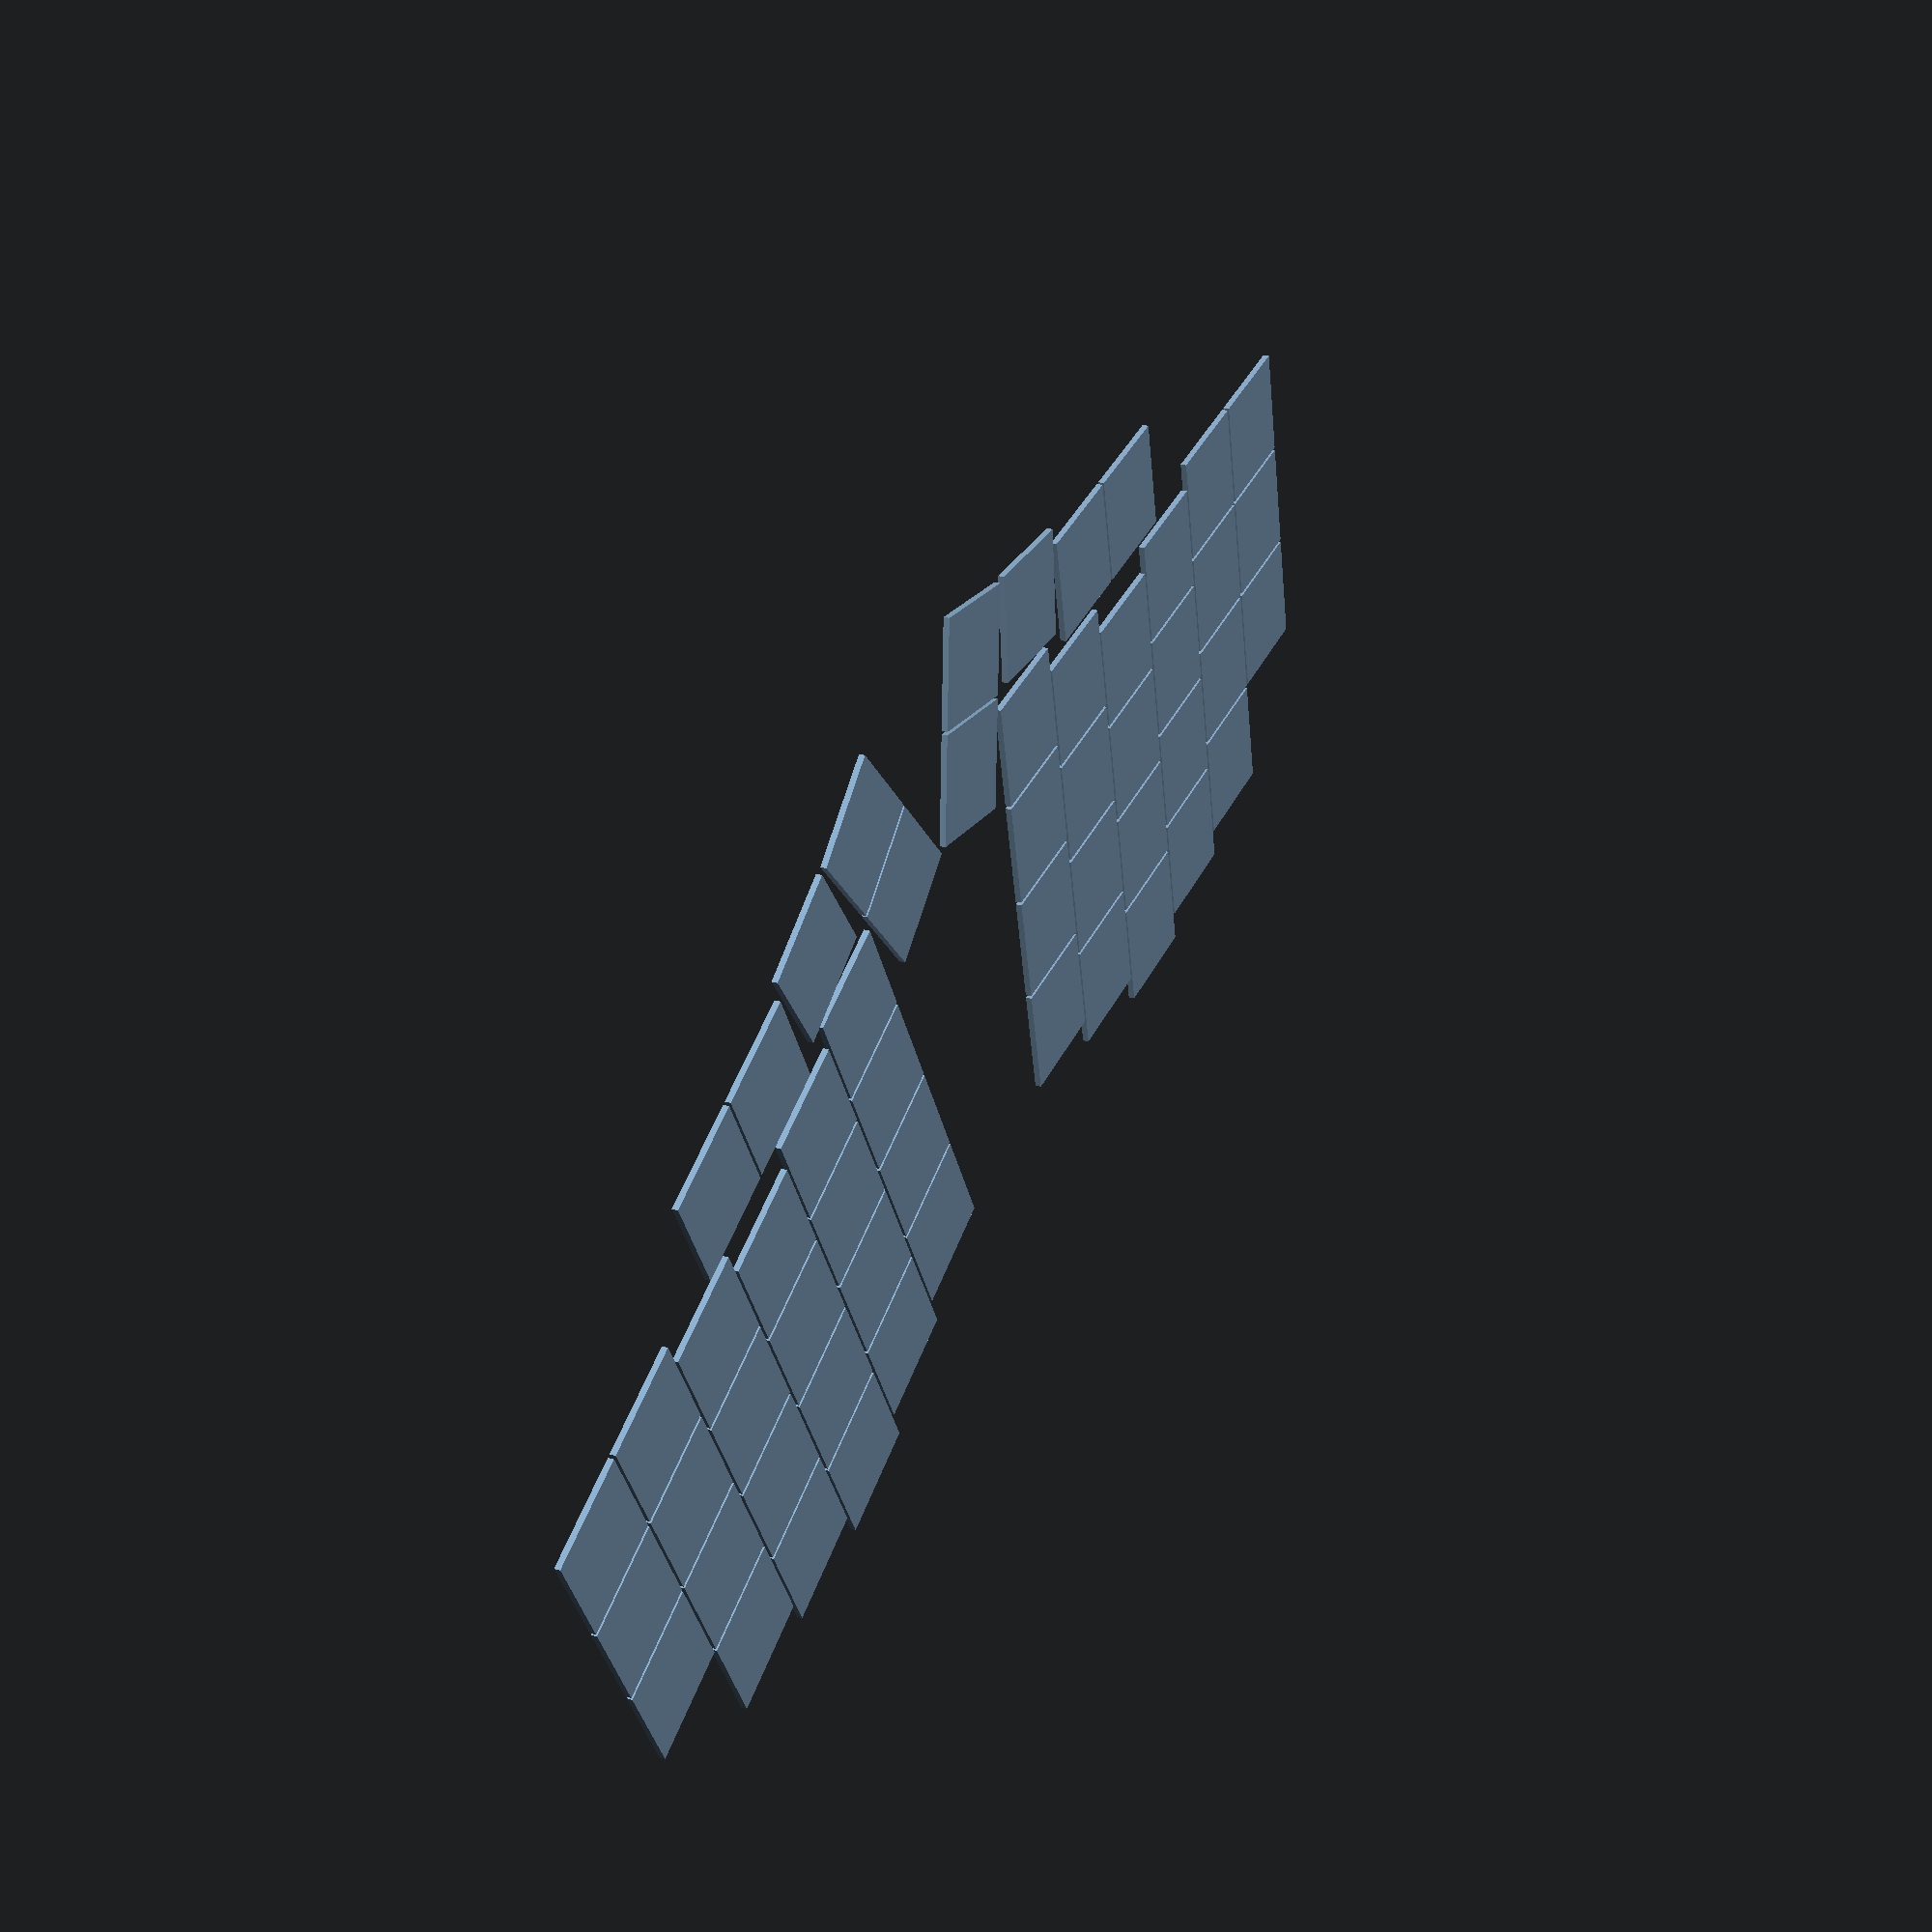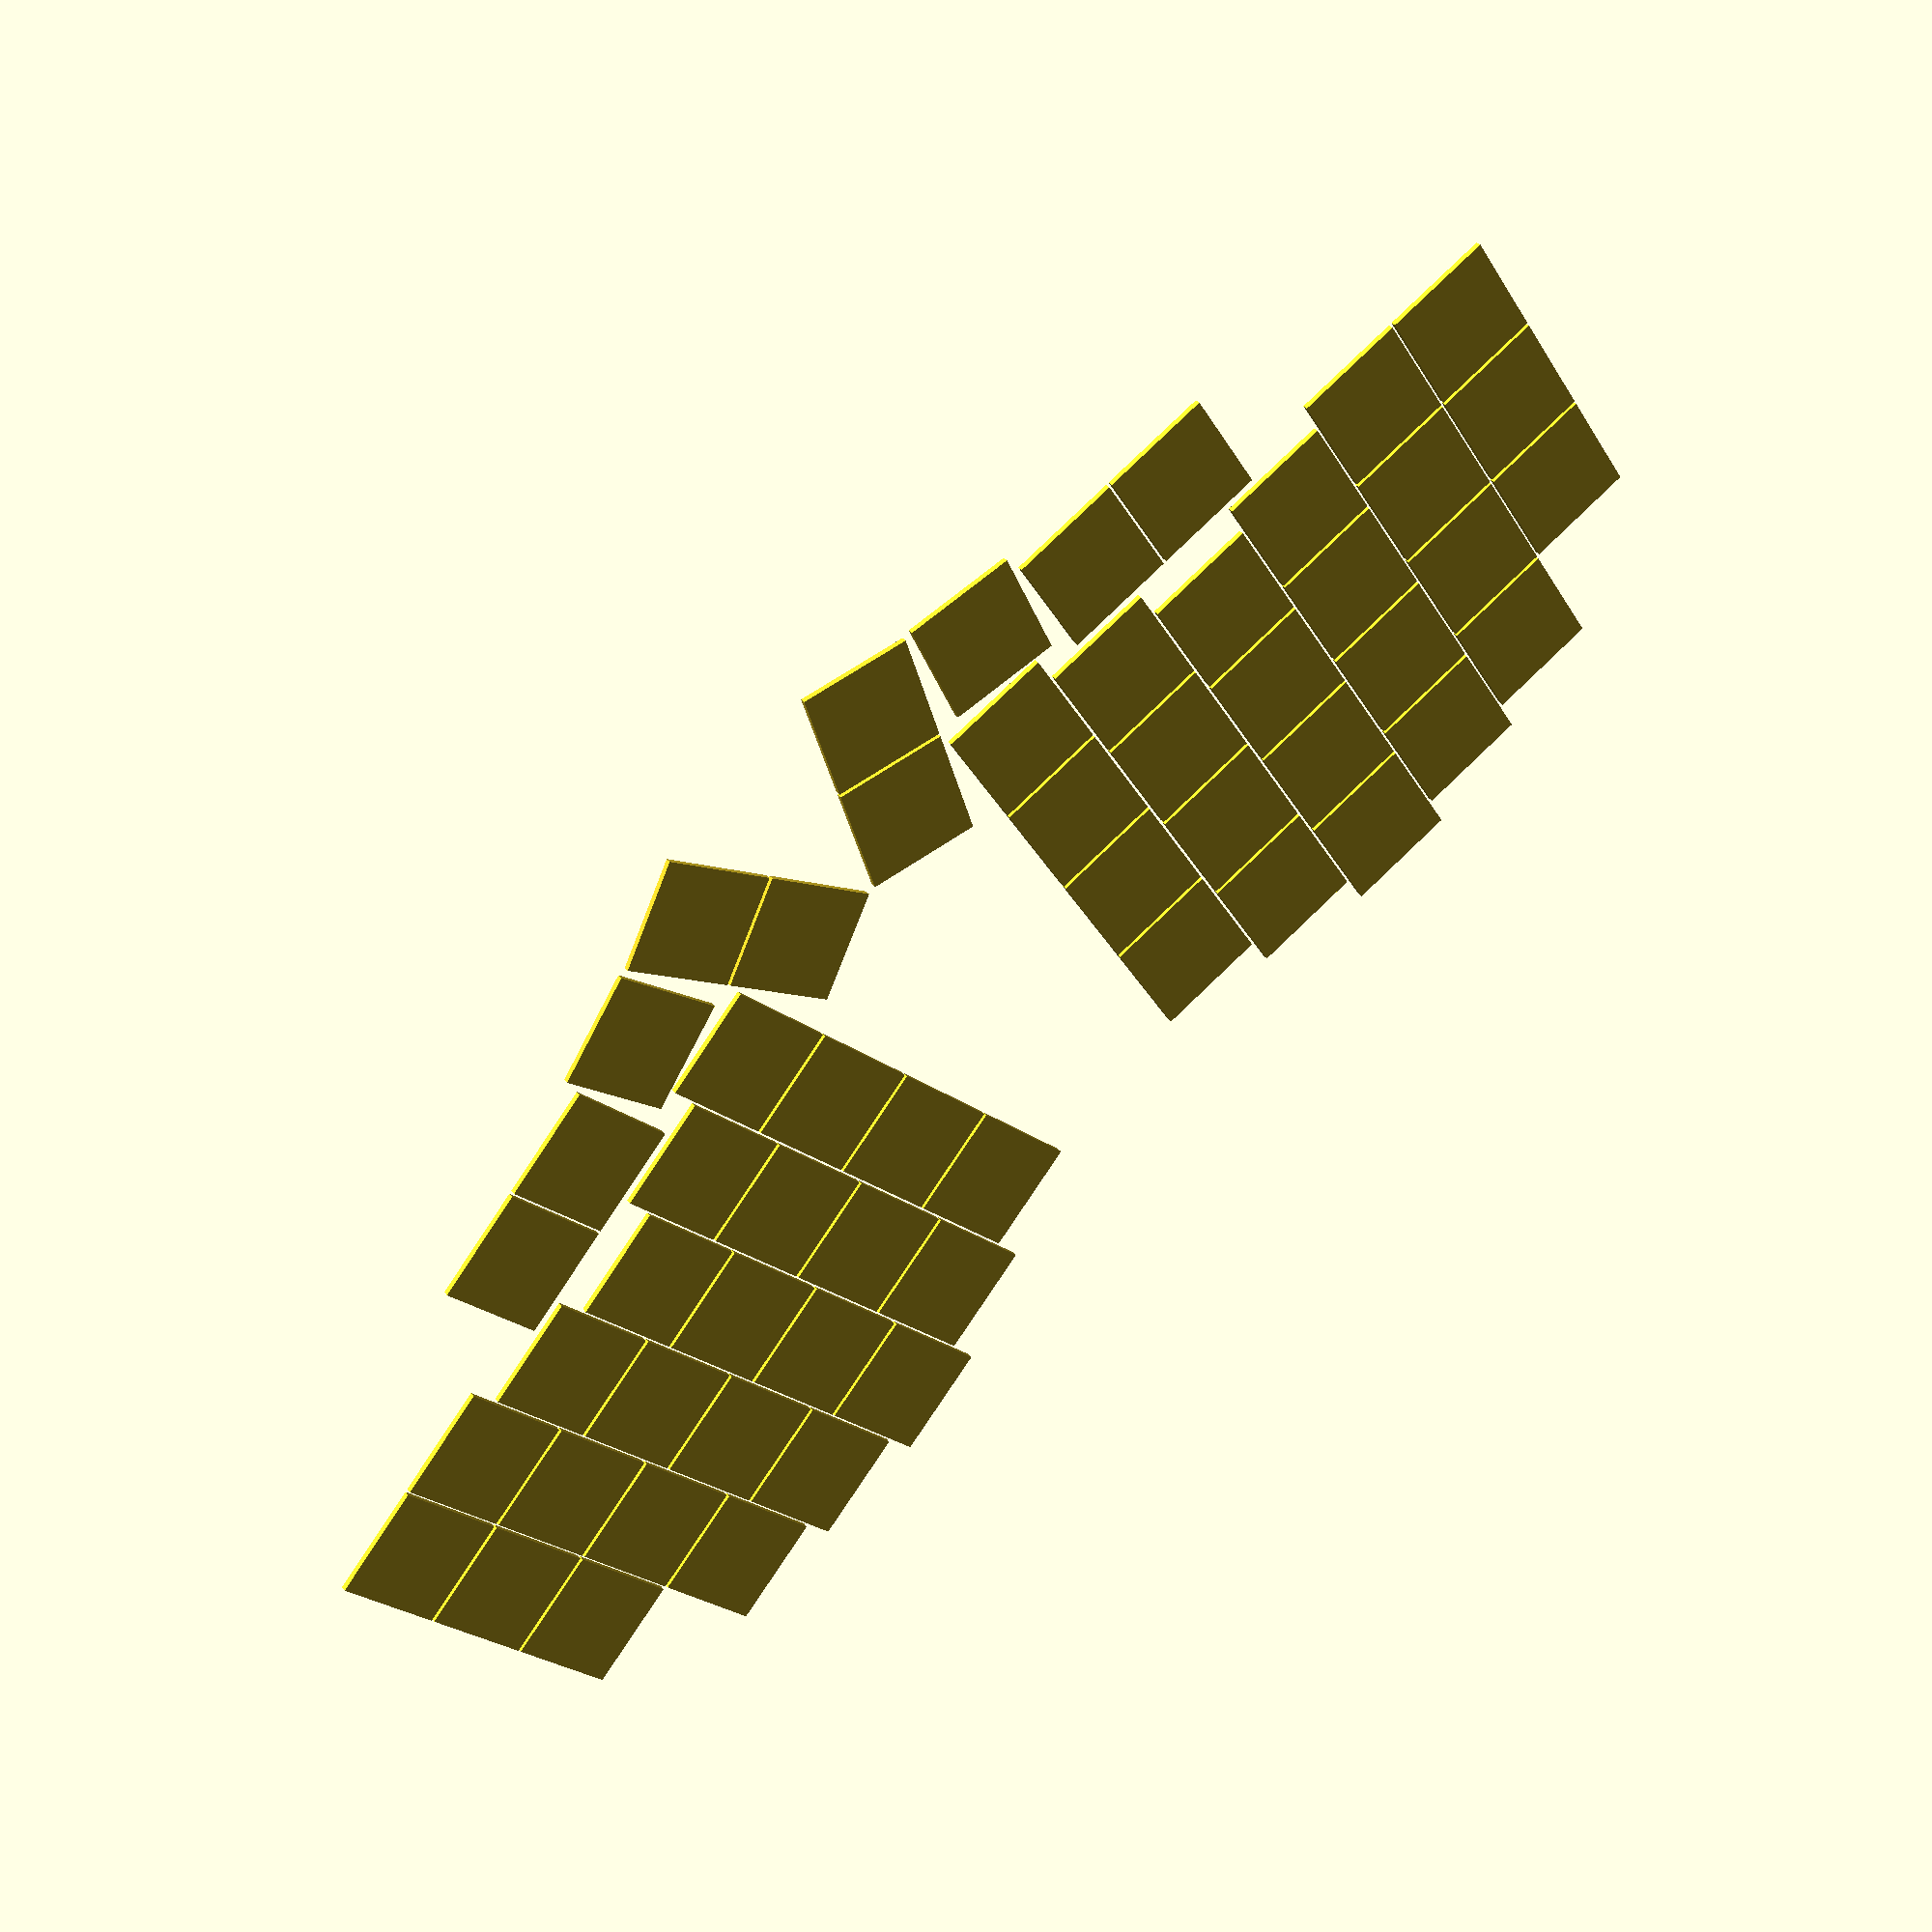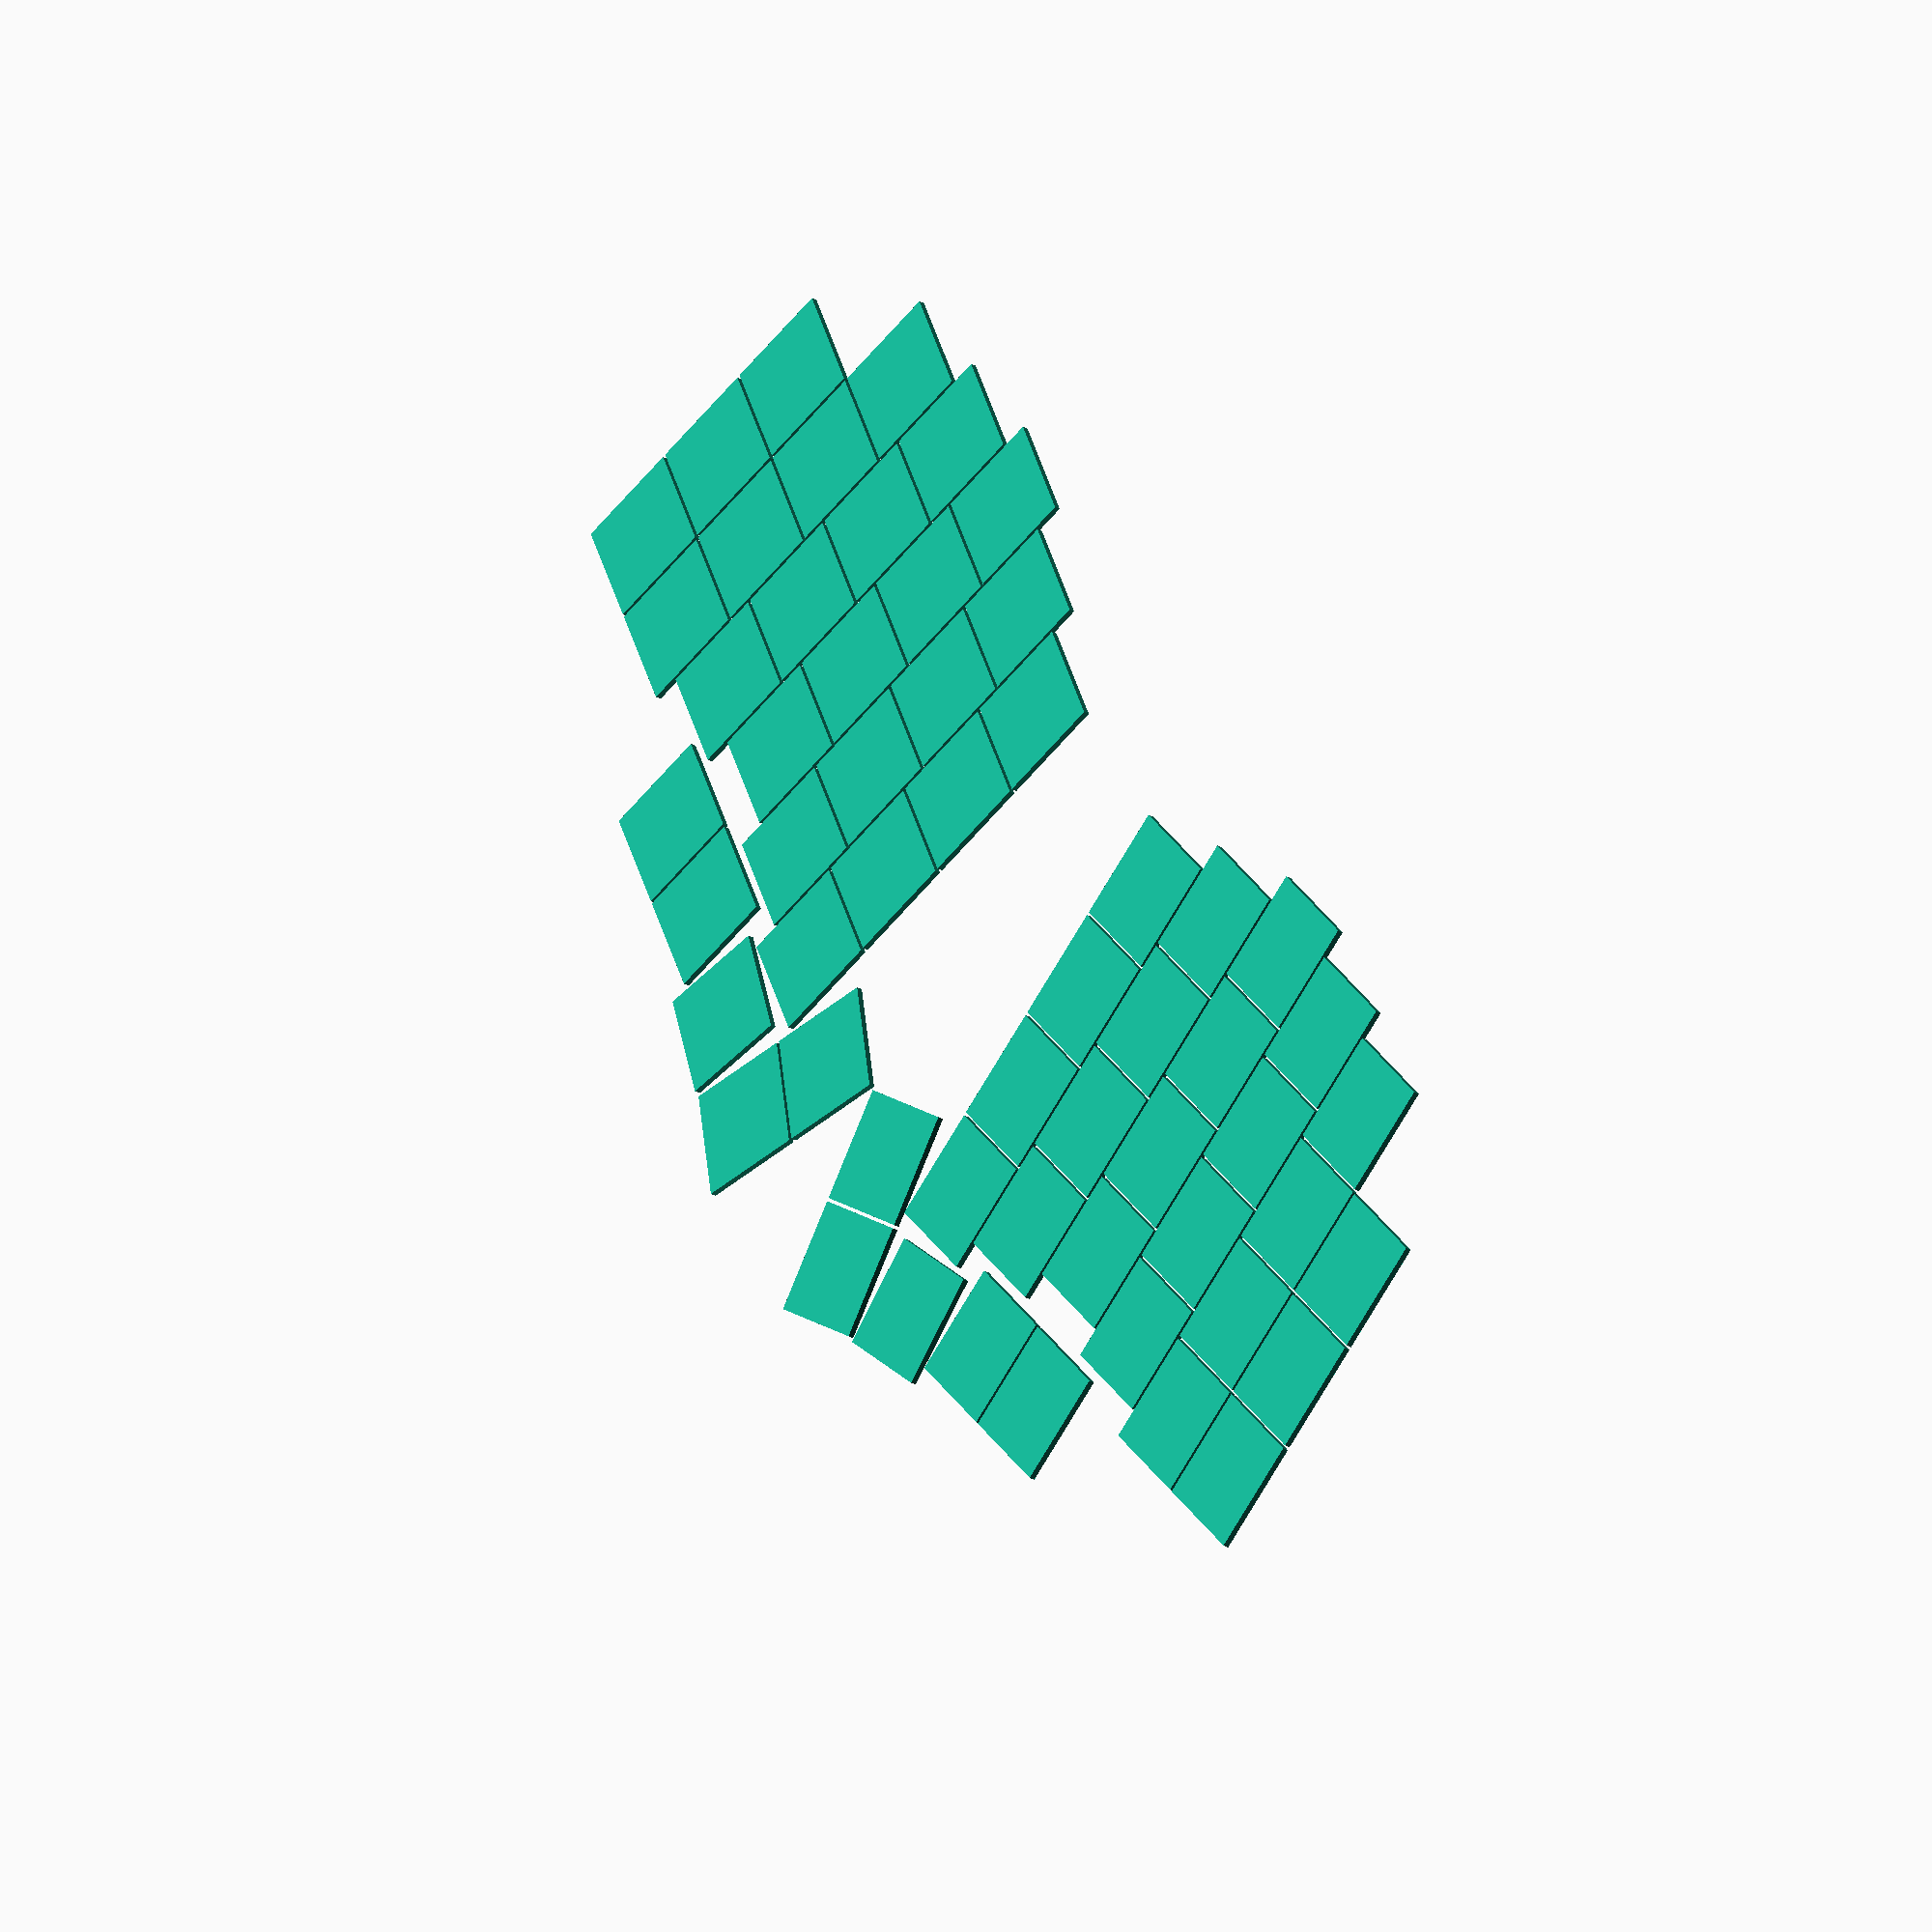
<openscad>
spacing = 19.05; // mm

//cutout([10,-75,0],-30);
//translate([0,28,-2.5]) color([1,1,1]) cube([280,125,5],true);
half(); mirror([1,0,0]) half();

module half () {
    rotate(8.5) translate([1.75,0,0]*spacing) {
//        translate([-1,0.5,0]*spacing) block([1,1]);
        thumbcluster();
        block([4,5],[0,2.5,5,2.5,0]/10); // main block
        translate([5,0,0]*spacing) block([3,1]); // pinky
    }
}

module thumbcluster () {
    translate([-0.85,-1.25,0]*spacing) rotate(15) {
        block([2,1]);
        translate([1.1,-0.1,0]*spacing) rotate(-7.5) {
            block([1,1]);
            translate([1.1,0.1,0]*spacing) rotate(-7.5) block([1,2]);
        }
    }
}

module block (size,shift) {
    // size: [rows, columns]
    // shift: the absolute vertical shift, per column. 1 = 100% = 1 row up
    rows = size[0];
    columns = size[1];
    for(row = [1:rows]) {
        for(column = [1:columns]) {
            if (len(shift) == undef) {
                scaled = [column-1,row-1,0]*spacing;
                cutout(scaled,0);
            } else {
                scaled = [column-1,row-1+shift[column-1],0]*spacing;
                cutout(scaled,0);
            }
//            scaled = [column-1,row-1+shift[column-1],0]*spacing;
//            cutout(scaled,0);
        }
    }
}

module cutout (position,rotation,outline,keysize) {
    // position: the coordinate of the center of the cutout
    // rotation: the CCW rotation, in degrees, of the cutout
    // outline: draw a square the size of the key spacing
    // keysize: key size, in units (default: 1x1)
    translate(position) rotate(rotation) union() {
//        square(spacing,true); // Clearance squares
        square(18.5,true);
//        square(14,true);
//        translate([0,14/2-1-3.1/2]) square([14+2*.8,3.1],true);
//        translate([0,-(14/2-1-3.1/2)]) square([14+2*.8,3.1],true);
    }
}

</openscad>
<views>
elev=334.4 azim=201.1 roll=115.1 proj=p view=solid
elev=328.7 azim=221.8 roll=149.9 proj=p view=solid
elev=206.2 azim=122.5 roll=312.7 proj=o view=solid
</views>
